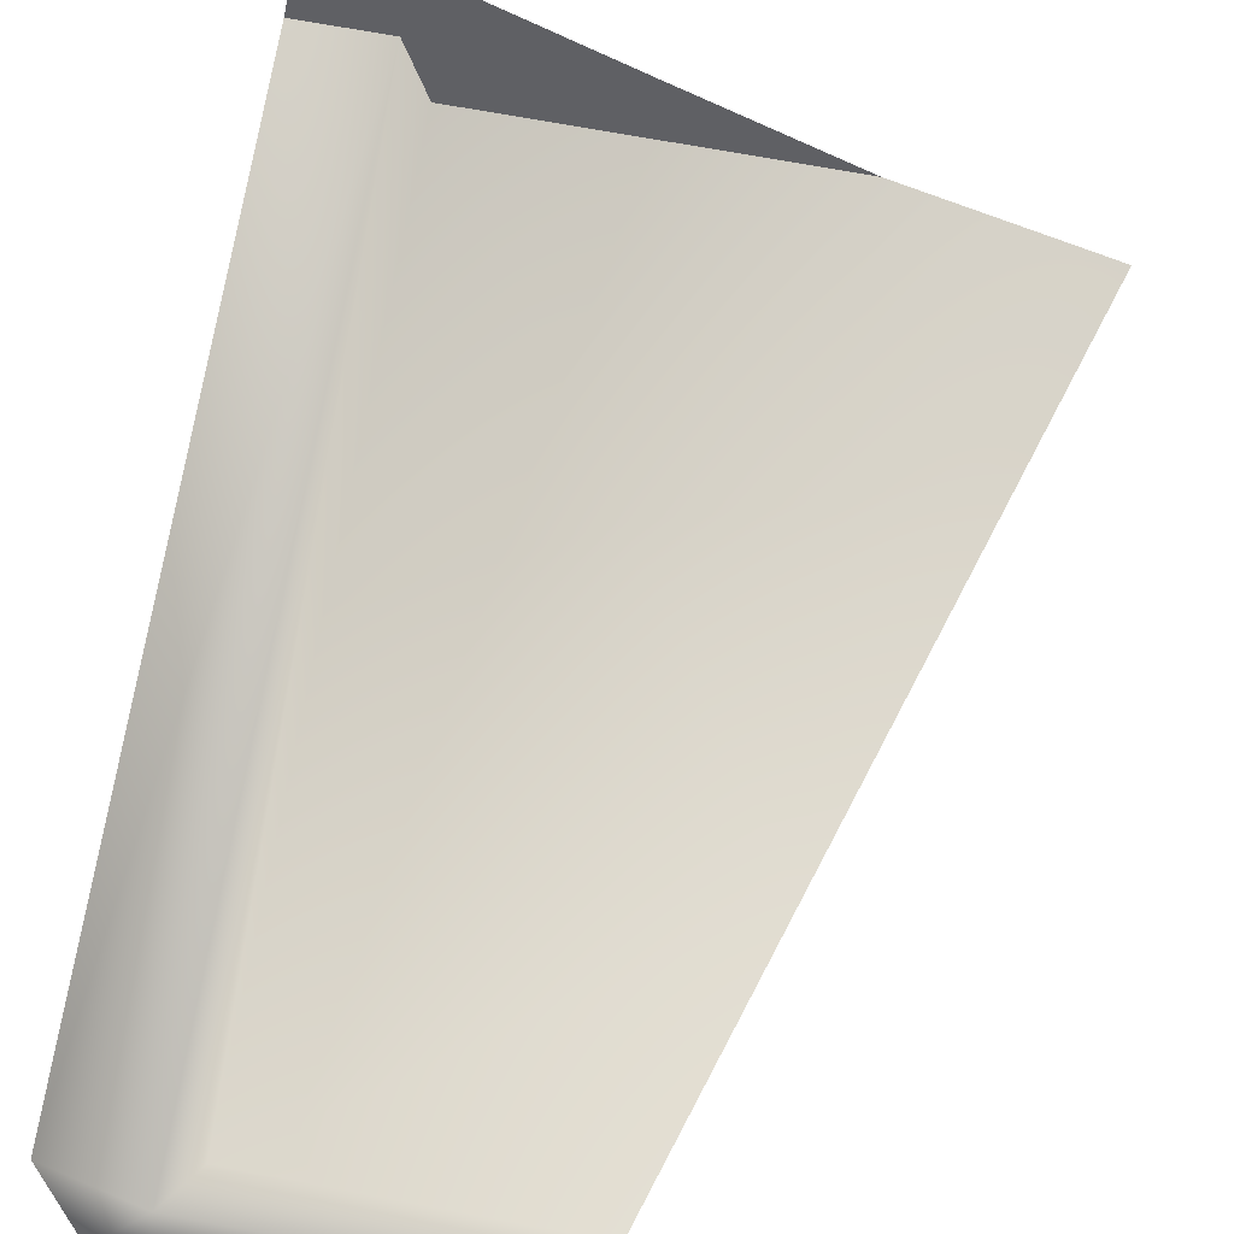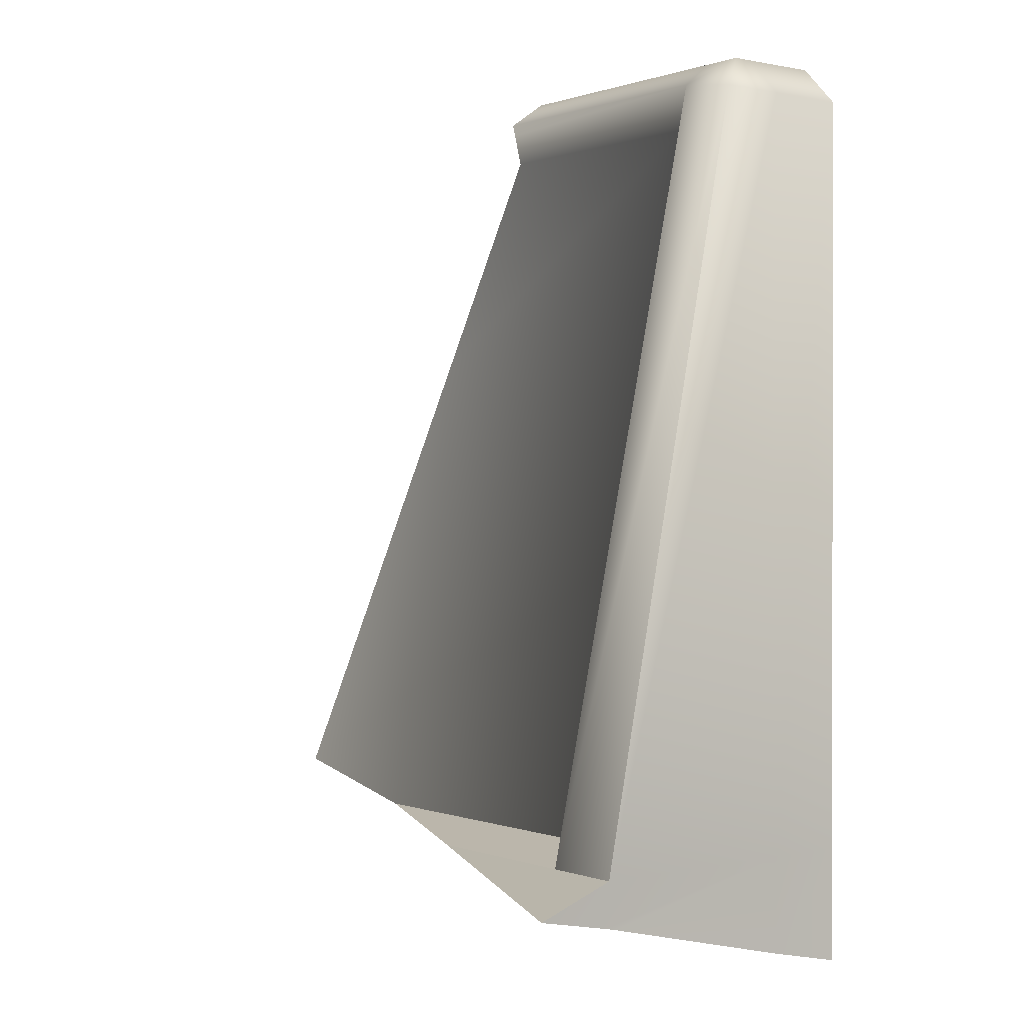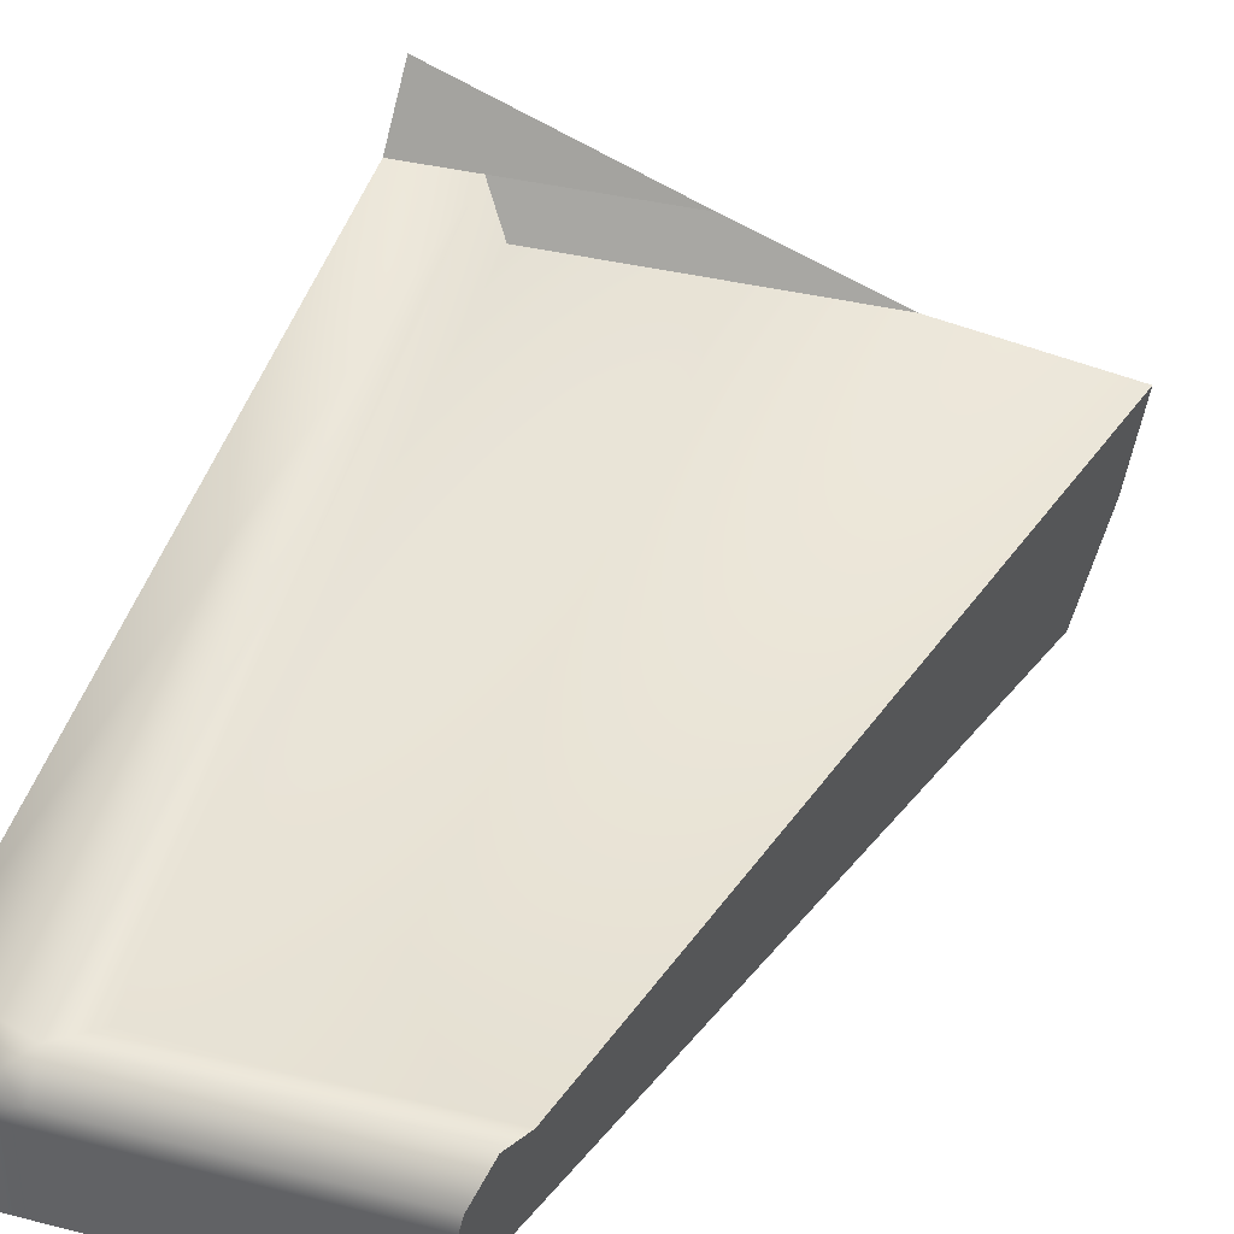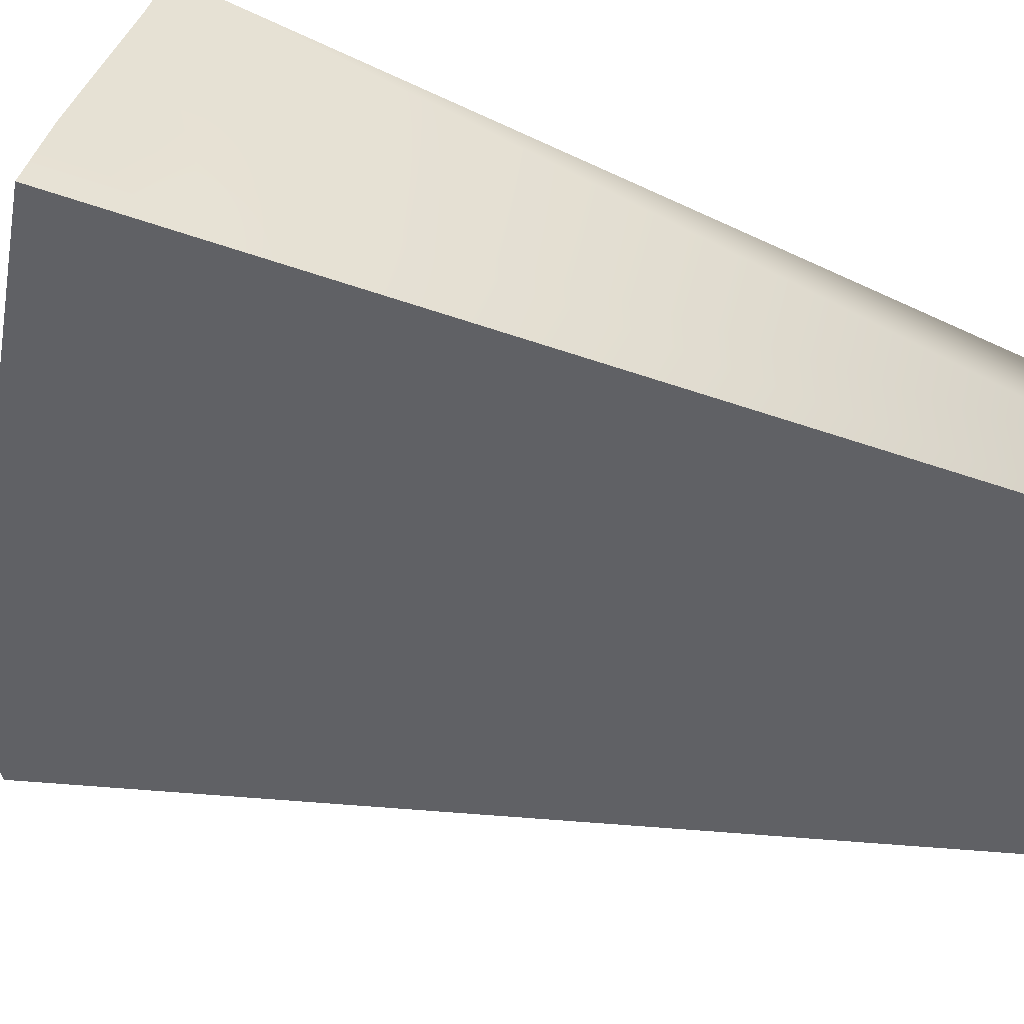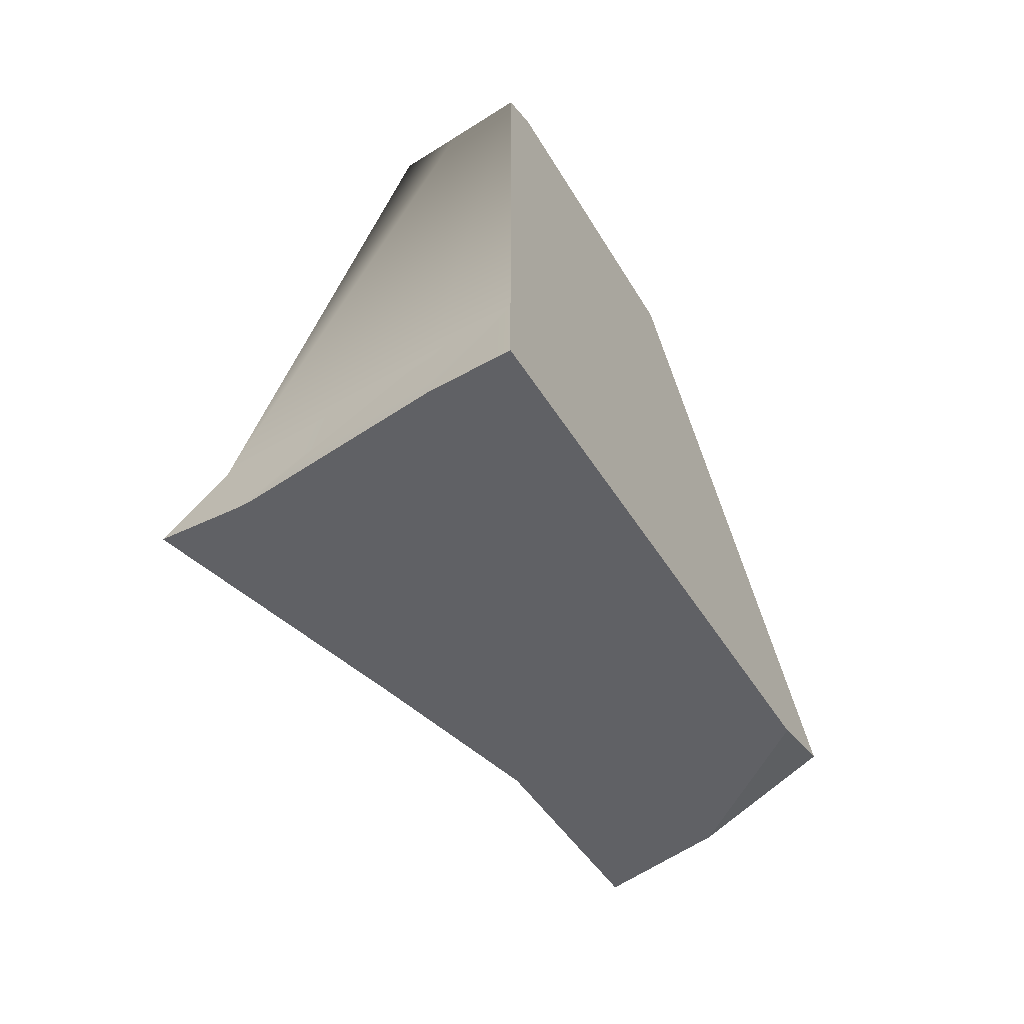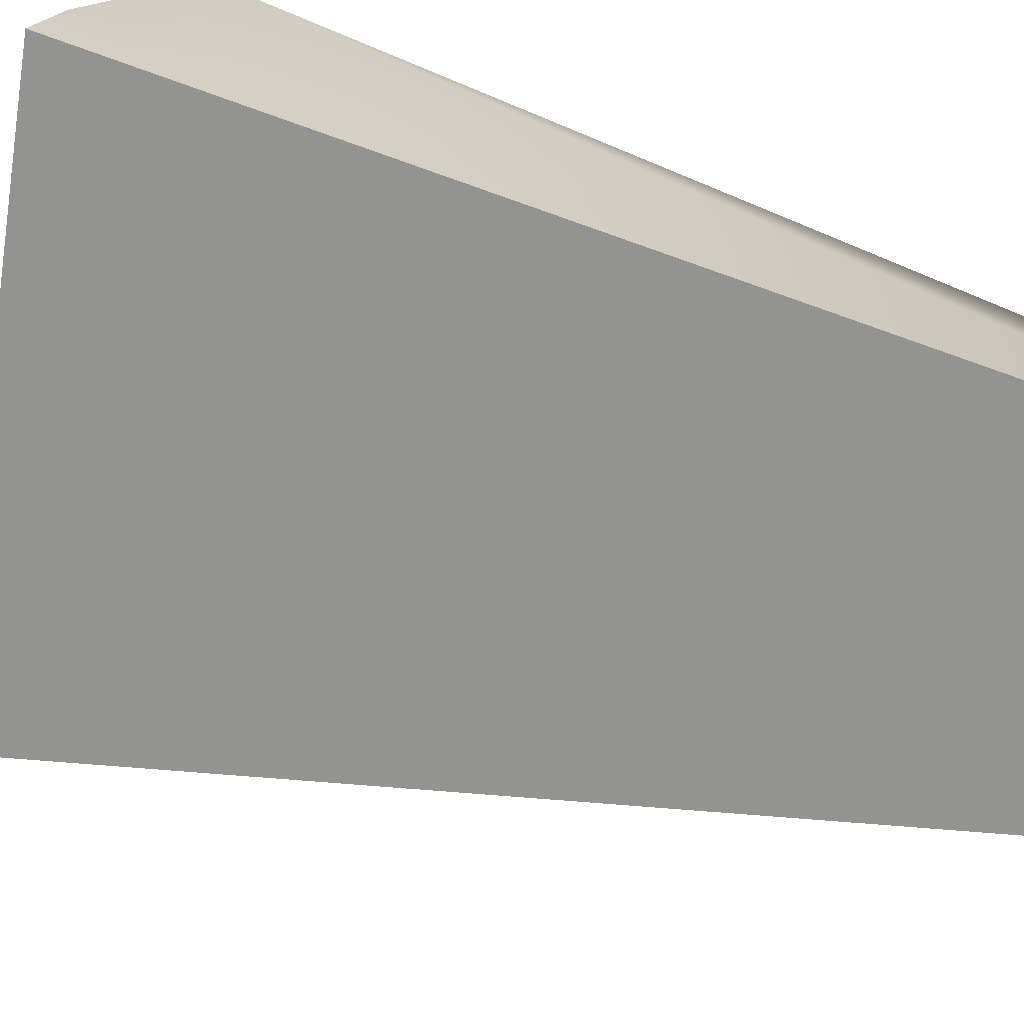
<metadata>
{"format":"obj","ext":"obj","renderer":"f3d","projection":"perspective","resolution":1024,"background":"white","views":[{"elev":66.6,"azim":-169.1,"up":"+Z"},{"elev":0.3,"azim":52.4,"up":"+Y"},{"elev":36.6,"azim":-161.8,"up":"+Z"},{"elev":-49.2,"azim":68.8,"up":"+Z"},{"elev":-65.8,"azim":122.3,"up":"+Y"},{"elev":-66.7,"azim":69.9,"up":"+Z"}]}
</metadata>
<code>
g IL_Terminal_2_sh_1
v 0.2675 -0.4267 -0.2304
v 0.2675 -0.4267 0.1409
v 0.3675 -0.4267 -0.2304
v 0.2675 0.5687 -0.2304
v 0.2379 -0.4011 0.08739
v 0.3675 -0.4267 0.1409
v 0.3675 0.5205 -0.2304
v 0.3189 0.5687 -0.2304
v 0.2675 0.5687 -0.1304
v 0.2675 0.5687 -0.1077
v 0.2379 0.4883 -0.0913
v 0.3675 0.5206 -0.04946
v 0.3675 -0.4267 -0.1304
v 0.2675 0.5384 -0.07102
v 0.3675 0.5206 -0.1304
v 0.3189 0.5687 -0.1304
v 0.3189 0.5687 -0.1077
v -0.2204 -0.0798 -0.2304
v -0.04509 0.5687 -0.2304
v -0.06261 0.5687 -0.154
v -0.0773 0.5613 -0.09864
v -0.07322 0.5687 -0.1077
v -0.06801 0.5687 -0.1304
v -0.0898 0.5384 -0.07102
v -0.06926 0.5687 -0.1249
v -0.1881 0.2057 -0.03452
v -0.09214 0.5253 -0.07634
v -0.09872 0.4883 -0.0913
v -0.274 -0.4267 -0.2304
v -0.3081 -0.4044 -0.2304
v 0.3623 -0.5677 -0.2304
v 0.2675 -0.5497 -0.2304
v 0.3675 -0.5687 -0.2304
v 0.2675 -0.4549 0.2052
v 0.3422 -0.4644 0.2269
v 0.3675 -0.5506 -0.1471
v 0.3544 -0.4659 0.2304
v 0.3675 -0.547 -0.1304
v 0.3477 -0.4903 0.1125
v 0.3475 -0.4866 0.1296
v 0.04602 -0.4267 0.1409
v 0.1468 -0.4395 0.1701
v -0.101 -0.4074 0.1006
v -0.1493 -0.4011 0.08739
v -0.3675 -0.3613 0.07939
v -0.2309 -0.4547 -0.2304
v -0.3439 -0.3976 -0.0665
v 0.2675 -0.4267 -0.2304
v 0.2675 -0.4267 -0.2304
v 0.2675 -0.4267 -0.2304
v 0.2675 -0.4267 -0.2304
v 0.2675 -0.4267 -0.2304
v 0.2675 -0.4267 -0.2304
v 0.2675 -0.4267 -0.2304
v 0.2675 -0.4267 -0.2304
v 0.2675 -0.4267 -0.2304
v 0.2675 -0.4267 -0.2304
v 0.2675 -0.4267 0.1409
v 0.2675 -0.4267 0.1409
v 0.2675 -0.4267 0.1409
v 0.2675 -0.4267 0.1409
v 0.2675 -0.4267 0.1409
v 0.2675 -0.4267 0.1409
v 0.2675 -0.4267 0.1409
v 0.3675 -0.4267 -0.2304
v 0.3675 -0.4267 -0.2304
v 0.3675 -0.4267 -0.2304
v 0.3675 -0.4267 -0.2304
v 0.3675 -0.4267 -0.2304
v 0.2675 0.5687 -0.2304
v 0.2675 0.5687 -0.2304
v 0.2675 0.5687 -0.2304
v 0.2675 0.5687 -0.2304
v 0.2379 -0.4011 0.08739
v 0.2379 -0.4011 0.08739
v 0.2379 -0.4011 0.08739
v 0.2379 -0.4011 0.08739
v 0.2379 -0.4011 0.08739
v 0.3675 -0.4267 0.1409
v 0.3675 -0.4267 0.1409
v 0.3675 -0.4267 0.1409
v 0.3675 -0.4267 0.1409
v 0.3675 -0.4267 0.1409
v 0.3675 -0.4267 0.1409
v 0.3675 0.5205 -0.2304
v 0.3675 0.5205 -0.2304
v 0.3675 0.5205 -0.2304
v 0.3675 0.5205 -0.2304
v 0.3189 0.5687 -0.2304
v 0.3189 0.5687 -0.2304
v 0.3189 0.5687 -0.2304
v 0.3189 0.5687 -0.2304
v 0.3189 0.5687 -0.2304
v 0.2675 0.5687 -0.1304
v 0.2675 0.5687 -0.1304
v 0.2675 0.5687 -0.1304
v 0.2675 0.5687 -0.1304
v 0.2675 0.5687 -0.1304
v 0.2675 0.5687 -0.1304
v 0.2675 0.5687 -0.1304
v 0.2675 0.5687 -0.1077
v 0.2675 0.5687 -0.1077
v 0.2675 0.5687 -0.1077
v 0.2675 0.5687 -0.1077
v 0.2675 0.5687 -0.1077
v 0.2675 0.5687 -0.1077
v 0.2379 0.4883 -0.0913
v 0.2379 0.4883 -0.0913
v 0.2379 0.4883 -0.0913
v 0.2379 0.4883 -0.0913
v 0.2379 0.4883 -0.0913
v 0.3675 0.5206 -0.04946
v 0.3675 0.5206 -0.04946
v 0.3675 0.5206 -0.04946
v 0.3675 0.5206 -0.04946
v 0.3675 0.5206 -0.04946
v 0.3675 -0.4267 -0.1304
v 0.3675 -0.4267 -0.1304
v 0.3675 -0.4267 -0.1304
v 0.3675 -0.4267 -0.1304
v 0.3675 -0.4267 -0.1304
v 0.3675 -0.4267 -0.1304
v 0.3675 -0.4267 -0.1304
v 0.2675 0.5384 -0.07102
v 0.2675 0.5384 -0.07102
v 0.2675 0.5384 -0.07102
v 0.2675 0.5384 -0.07102
v 0.2675 0.5384 -0.07102
v 0.2675 0.5384 -0.07102
v 0.3675 0.5206 -0.1304
v 0.3675 0.5206 -0.1304
v 0.3675 0.5206 -0.1304
v 0.3675 0.5206 -0.1304
v 0.3675 0.5206 -0.1304
v 0.3189 0.5687 -0.1304
v 0.3189 0.5687 -0.1304
v 0.3189 0.5687 -0.1304
v 0.3189 0.5687 -0.1304
v 0.3189 0.5687 -0.1304
v 0.3189 0.5687 -0.1077
v 0.3189 0.5687 -0.1077
v 0.3189 0.5687 -0.1077
v -0.2204 -0.0798 -0.2304
v -0.2204 -0.0798 -0.2304
v -0.2204 -0.0798 -0.2304
v -0.2204 -0.0798 -0.2304
v -0.2204 -0.0798 -0.2304
v -0.2204 -0.0798 -0.2304
v -0.2204 -0.0798 -0.2304
v -0.2204 -0.0798 -0.2304
v -0.2204 -0.0798 -0.2304
v -0.2204 -0.0798 -0.2304
v -0.04509 0.5687 -0.2304
v -0.04509 0.5687 -0.2304
v -0.04509 0.5687 -0.2304
v -0.06261 0.5687 -0.154
v -0.06261 0.5687 -0.154
v -0.06261 0.5687 -0.154
v -0.06261 0.5687 -0.154
v -0.0773 0.5613 -0.09864
v -0.0773 0.5613 -0.09864
v -0.0773 0.5613 -0.09864
v -0.0773 0.5613 -0.09864
v -0.0773 0.5613 -0.09864
v -0.07322 0.5687 -0.1077
v -0.07322 0.5687 -0.1077
v -0.07322 0.5687 -0.1077
v -0.07322 0.5687 -0.1077
v -0.06801 0.5687 -0.1304
v -0.06801 0.5687 -0.1304
v -0.06801 0.5687 -0.1304
v -0.0898 0.5384 -0.07102
v -0.0898 0.5384 -0.07102
v -0.0898 0.5384 -0.07102
v -0.06926 0.5687 -0.1249
v -0.06926 0.5687 -0.1249
v -0.06926 0.5687 -0.1249
v -0.1881 0.2057 -0.03452
v -0.1881 0.2057 -0.03452
v -0.1881 0.2057 -0.03452
v -0.1881 0.2057 -0.03452
v -0.1881 0.2057 -0.03452
v -0.09214 0.5253 -0.07634
v -0.09214 0.5253 -0.07634
v -0.09214 0.5253 -0.07634
v -0.09214 0.5253 -0.07634
v -0.09872 0.4883 -0.0913
v -0.09872 0.4883 -0.0913
v -0.09872 0.4883 -0.0913
v -0.09872 0.4883 -0.0913
v -0.274 -0.4267 -0.2304
v -0.274 -0.4267 -0.2304
v -0.274 -0.4267 -0.2304
v -0.274 -0.4267 -0.2304
v -0.3081 -0.4044 -0.2304
v -0.3081 -0.4044 -0.2304
v -0.3081 -0.4044 -0.2304
v -0.3081 -0.4044 -0.2304
v 0.3623 -0.5677 -0.2304
v 0.3623 -0.5677 -0.2304
v 0.3623 -0.5677 -0.2304
v 0.2675 -0.5497 -0.2304
v 0.2675 -0.5497 -0.2304
v 0.2675 -0.5497 -0.2304
v 0.2675 -0.5497 -0.2304
v 0.2675 -0.5497 -0.2304
v 0.2675 -0.5497 -0.2304
v 0.2675 -0.5497 -0.2304
v 0.2675 -0.5497 -0.2304
v 0.3675 -0.5687 -0.2304
v 0.3675 -0.5687 -0.2304
v 0.3675 -0.5687 -0.2304
v 0.2675 -0.4549 0.2052
v 0.2675 -0.4549 0.2052
v 0.2675 -0.4549 0.2052
v 0.2675 -0.4549 0.2052
v 0.2675 -0.4549 0.2052
v 0.3422 -0.4644 0.2269
v 0.3422 -0.4644 0.2269
v 0.3422 -0.4644 0.2269
v 0.3675 -0.5506 -0.1471
v 0.3675 -0.5506 -0.1471
v 0.3675 -0.5506 -0.1471
v 0.3675 -0.5506 -0.1471
v 0.3675 -0.5506 -0.1471
v 0.3544 -0.4659 0.2304
v 0.3544 -0.4659 0.2304
v 0.3544 -0.4659 0.2304
v 0.3675 -0.547 -0.1304
v 0.3675 -0.547 -0.1304
v 0.3675 -0.547 -0.1304
v 0.3675 -0.547 -0.1304
v 0.3477 -0.4903 0.1125
v 0.3477 -0.4903 0.1125
v 0.3477 -0.4903 0.1125
v 0.3477 -0.4903 0.1125
v 0.3475 -0.4866 0.1296
v 0.3475 -0.4866 0.1296
v 0.3475 -0.4866 0.1296
v 0.3475 -0.4866 0.1296
v 0.04602 -0.4267 0.1409
v 0.04602 -0.4267 0.1409
v 0.04602 -0.4267 0.1409
v 0.04602 -0.4267 0.1409
v 0.1468 -0.4395 0.1701
v 0.1468 -0.4395 0.1701
v 0.1468 -0.4395 0.1701
v 0.1468 -0.4395 0.1701
v 0.1468 -0.4395 0.1701
v 0.1468 -0.4395 0.1701
v -0.101 -0.4074 0.1006
v -0.101 -0.4074 0.1006
v -0.101 -0.4074 0.1006
v -0.1493 -0.4011 0.08739
v -0.1493 -0.4011 0.08739
v -0.1493 -0.4011 0.08739
v -0.1493 -0.4011 0.08739
v -0.1493 -0.4011 0.08739
v -0.1493 -0.4011 0.08739
v -0.3675 -0.3613 0.07939
v -0.3675 -0.3613 0.07939
v -0.3675 -0.3613 0.07939
v -0.3675 -0.3613 0.07939
v -0.2309 -0.4547 -0.2304
v -0.2309 -0.4547 -0.2304
v -0.2309 -0.4547 -0.2304
v -0.3439 -0.3976 -0.0665
v -0.3439 -0.3976 -0.0665
v -0.3439 -0.3976 -0.0665
v -0.3439 -0.3976 -0.0665
g IL_Terminal_2_sh_1_0
f 7 3 1
f 48 4 8
f 5 2 11
f 6 12 58
f 65 85 13
f 49 89 86
f 70 9 90
f 59 14 107
f 112 124 60
f 15 113 79
f 87 130 117
f 131 88 91
f 94 16 92
f 10 125 17
f 95 101 135
f 126 114 140
f 132 136 115
f 118 133 80
f 137 134 93
f 102 141 138
f 139 142 116
f 19 71 50
f 18 153 51
f 20 72 154
f 96 73 156
f 22 21 103
f 157 23 97
f 24 127 104
f 160 172 105
f 165 106 98
f 25 166 99
f 74 108 26
f 128 173 27
f 109 28 178
f 169 175 100
f 187 110 183
f 111 129 184
f 30 150 52
f 29 195 53
f 31 32 54
f 199 55 33
f 56 66 210
f 35 81 34
f 82 61 213
f 36 211 67
f 218 37 83
f 221 68 38
f 69 119 229
f 39 230 120
f 40 121 226
f 122 84 227
f 123 237 233
f 191 57 202
f 62 41 42
f 245 214 63
f 241 64 75
f 44 43 76
f 254 77 180
f 46 192 203
f 242 78 251
f 255 182 260
g IL_Terminal_2_sh_1_1
f 158 155 143
f 170 159 144
f 176 171 145
f 167 177 146
f 161 168 147
f 185 174 162
f 188 186 163
f 189 164 148
f 179 190 149
f 45 181 151
f 261 152 196
f 197 47 262
f 193 264 267
f 268 198 194
f 238 228 219
f 239 220 215
f 256 263 269
f 200 212 222
f 204 201 223
f 257 270 265
f 258 266 205
f 252 259 206
f 243 253 207
f 246 244 208
f 247 209 224
f 248 225 231
f 249 232 234
f 216 250 235
f 236 240 217

</code>
